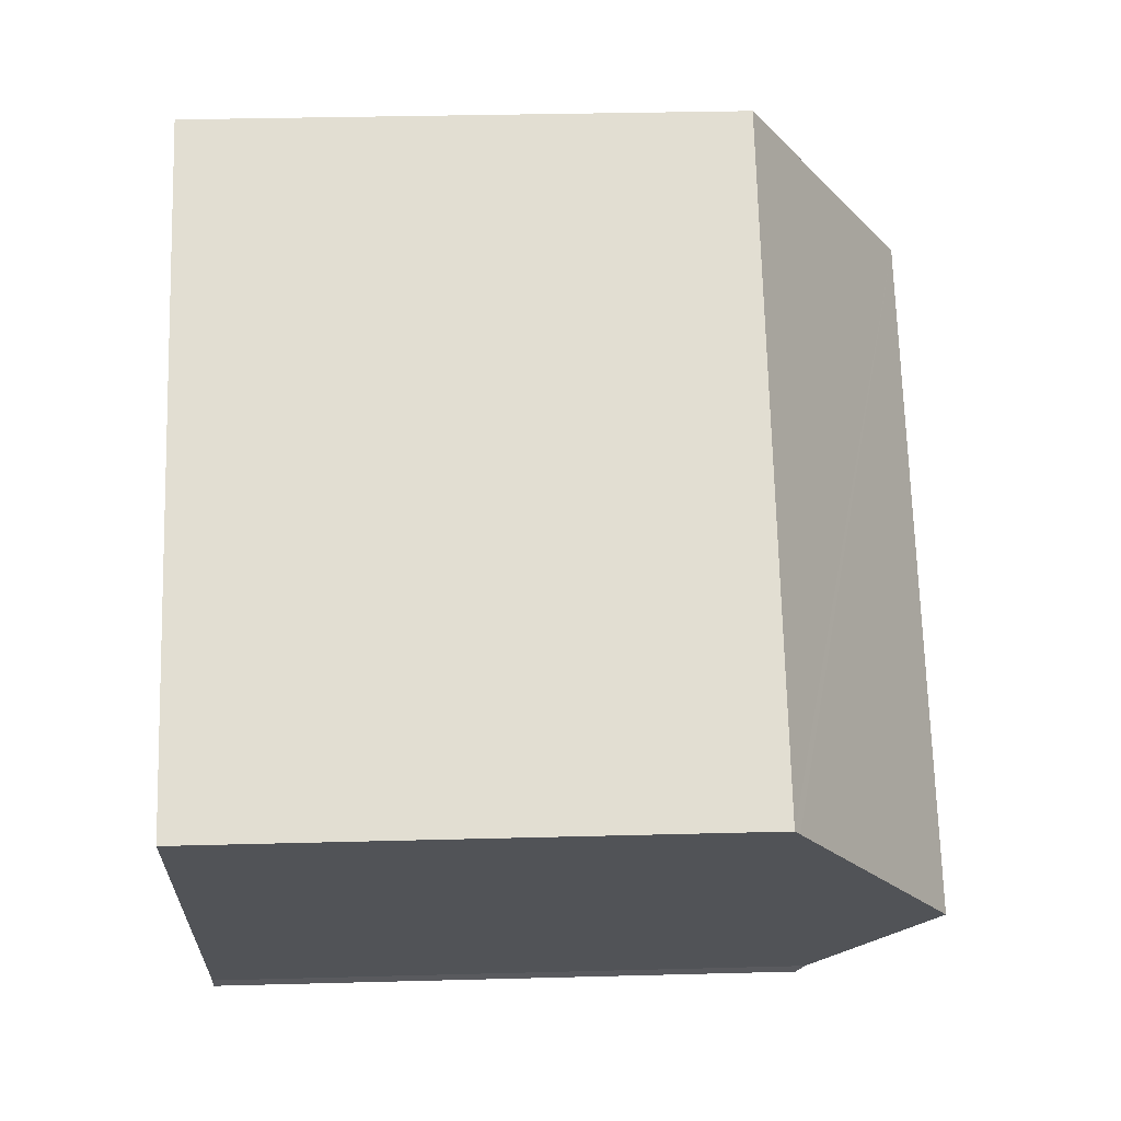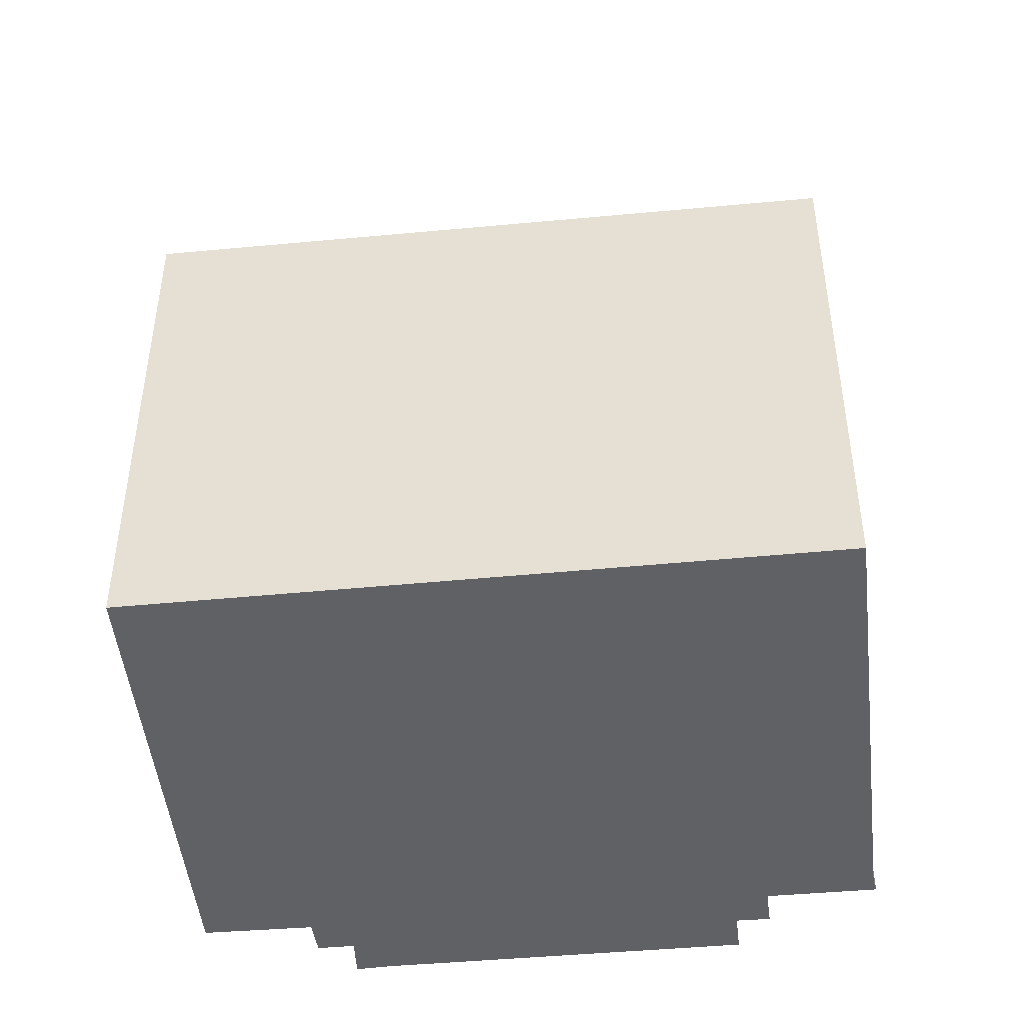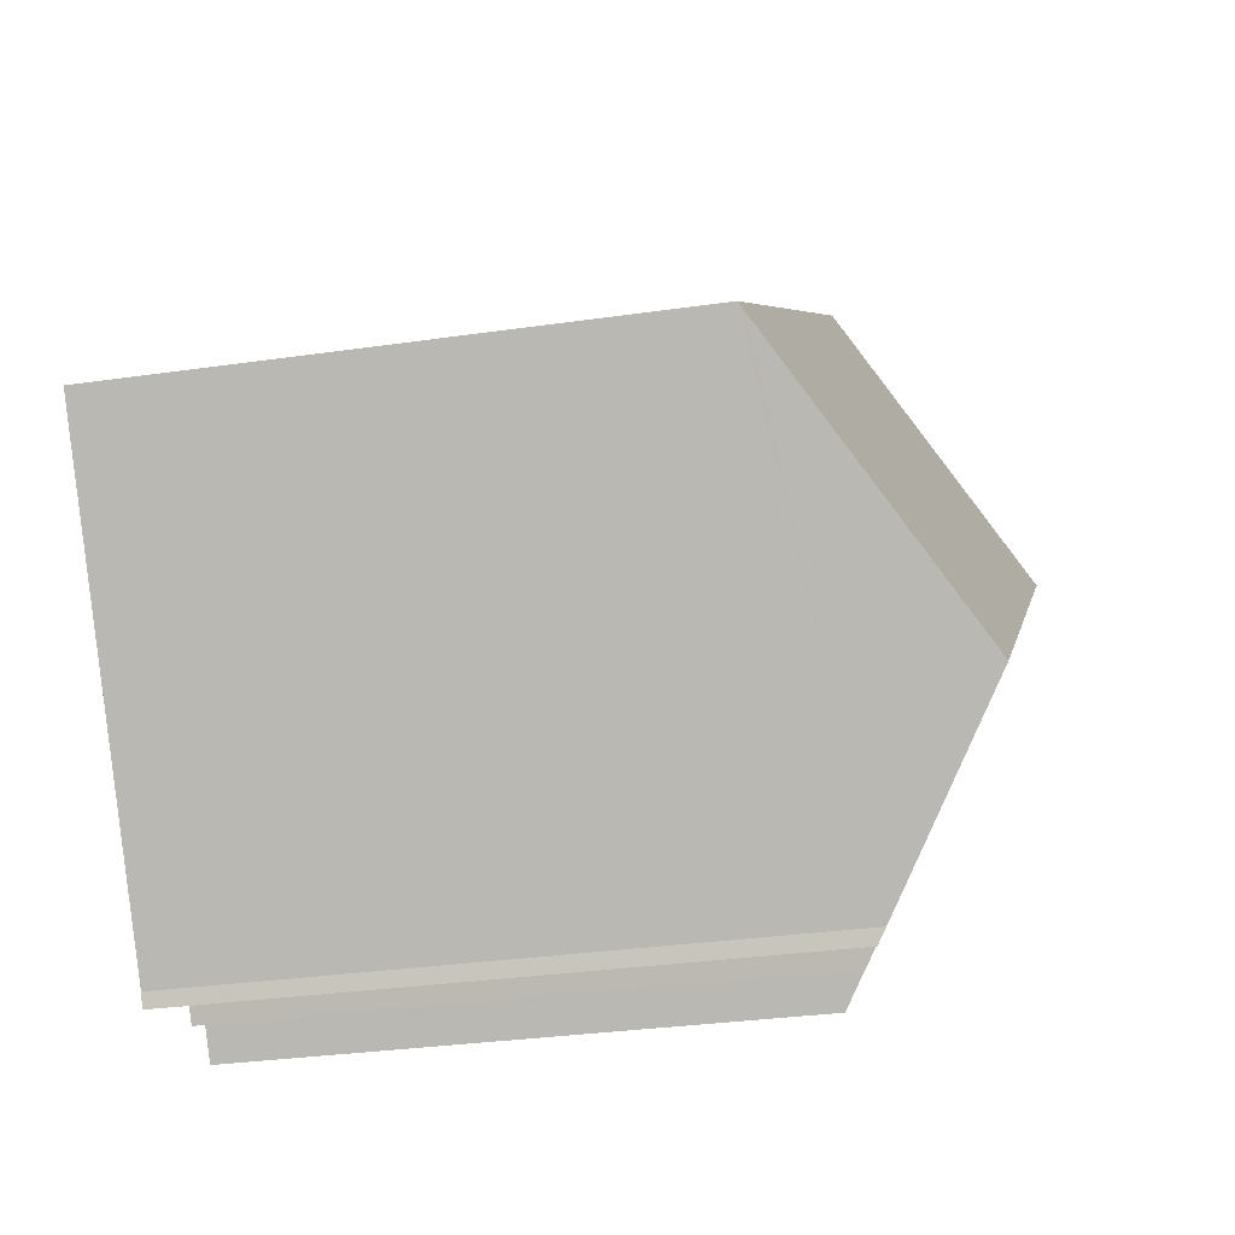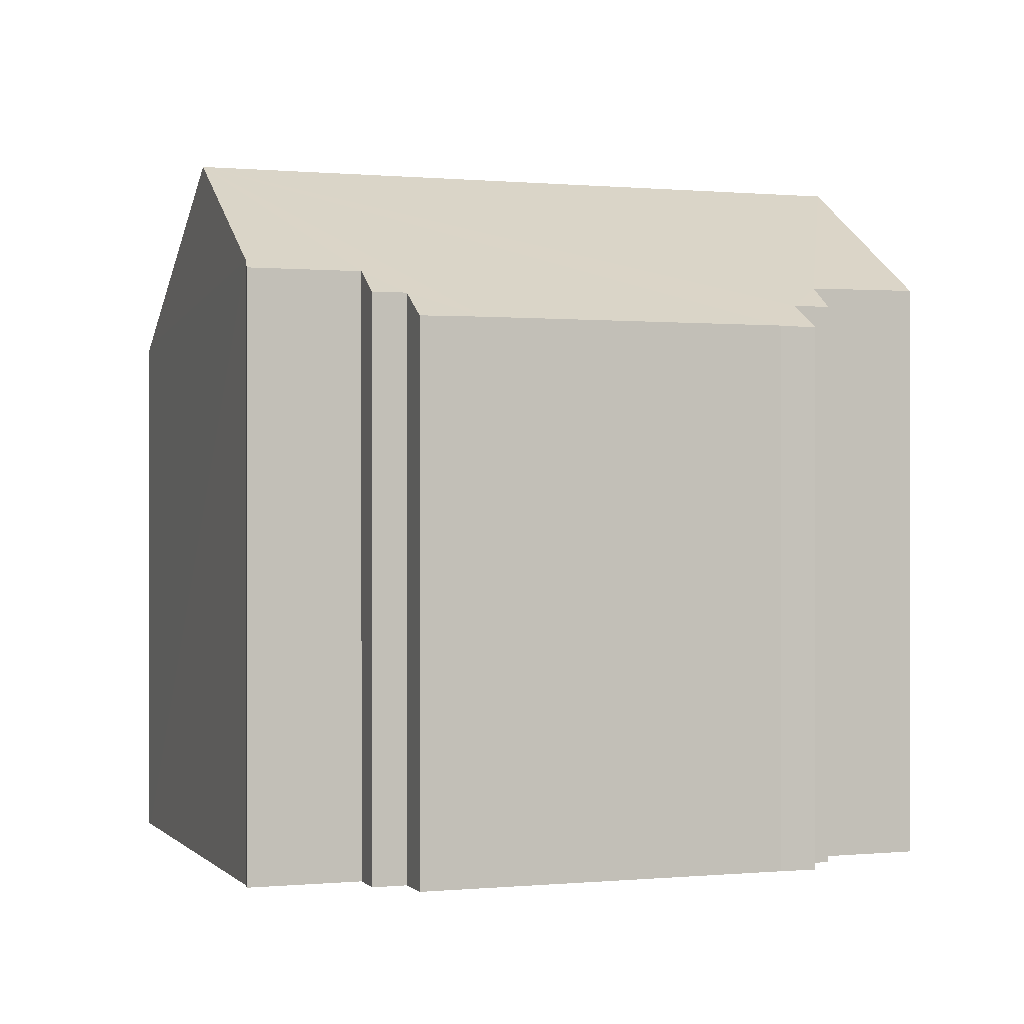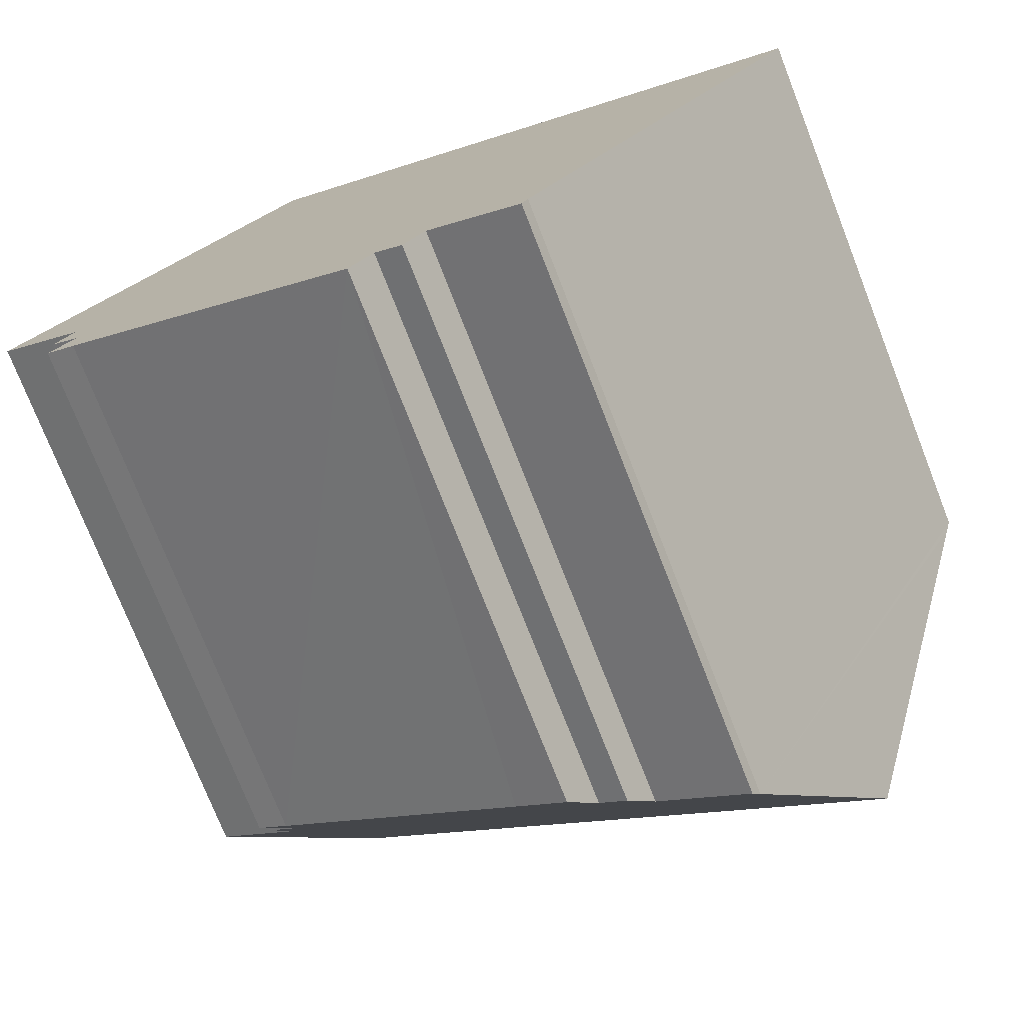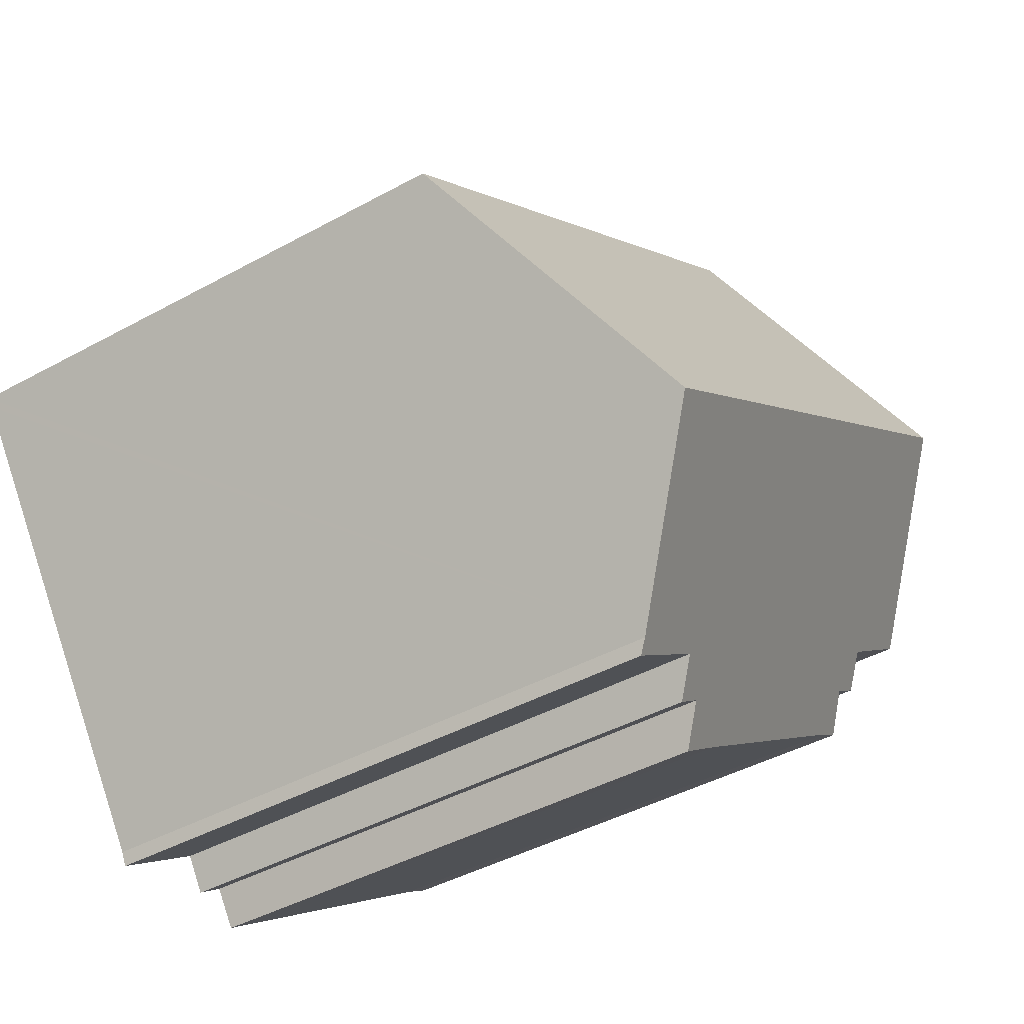
<metadata>
{"format":"obj","ext":"obj","renderer":"f3d","projection":"perspective","resolution":1024,"background":"white","views":[{"elev":33.2,"azim":87.9,"up":"+Z"},{"elev":-46.9,"azim":41.4,"up":"+Y"},{"elev":-30.9,"azim":101.8,"up":"+Z"},{"elev":0.2,"azim":-164.5,"up":"+Y"},{"elev":-75.3,"azim":21.4,"up":"+Z"},{"elev":-42.9,"azim":123.2,"up":"+Z"}]}
</metadata>
<code>
v  3.12 18.25 4.359
v  22 13.95 -0.222
v  17.85 18.25 -6.183
v  22.14 13.81 -0.02
v  7.397 13.9 10.34
v  7.272 14.03 10.16
v  2.764 13.89 -4.449
v  1.963 13.86 -3.934
v  2.634 14.49 -3.101
v  1.834 14.49 -2.529
v  2.341 15.05 -1.728
v  0 15.08 9.233e-16
v  9.289 13.91 -9.082
v  11.23 14.53 -9.177
v  10.62 13.89 -10.06
v  12.51 15.11 -8.877
v  11.95 14.52 -9.707
v  15.03 15.33 -10.24
v  14.87 15.11 -10.57
v  2.634 1.899e-16 -3.101
v  1.963 2.409e-16 -3.934
v  2.341 1.058e-16 -1.728
v  1.834 1.549e-16 -2.529
v  0 0 0
v  7.272 -6.222e-16 10.16
v  7.397 -6.329e-16 10.34
v  3.12 -2.669e-16 4.359
v  12.51 5.436e-16 -8.877
v  14.87 6.473e-16 -10.57
v  11.23 5.619e-16 -9.177
v  11.95 5.944e-16 -9.707
v  2.764 2.724e-16 -4.449
v  10.62 6.16e-16 -10.06
v  9.289 5.561e-16 -9.082
v  22.14 1.225e-18 -0.02
v  22 1.359e-17 -0.222
v  15.03 6.27e-16 -10.24
v  17.85 3.786e-16 -6.183
g defaultobject
f 1 2 3
f 2 1 4
f 4 1 5
f 5 1 6
f 7 8 9
f 9 10 11
f 1 11 12
f 11 1 3
f 11 3 9
f 9 3 7
f 7 3 13
f 13 3 14
f 13 14 15
f 14 3 16
f 14 16 17
f 16 3 18
f 19 16 18
f 8 20 9
f 20 8 21
f 10 22 11
f 22 10 23
f 24 1 12
f 1 24 6
f 6 24 5
f 5 24 25
f 5 25 26
f 25 24 27
f 20 10 9
f 10 20 23
f 11 24 12
f 24 11 22
f 19 28 16
f 28 19 29
f 17 30 14
f 30 17 31
f 32 8 7
f 8 32 21
f 33 13 15
f 13 33 7
f 7 33 32
f 32 33 34
f 26 4 5
f 4 26 35
f 2 18 3
f 18 2 4
f 18 4 35
f 18 35 36
f 18 36 37
f 37 36 38
f 37 19 18
f 19 37 29
f 28 17 16
f 17 28 31
f 30 15 14
f 15 30 33
f 37 28 29
f 28 37 38
f 28 38 30
f 30 38 34
f 34 38 32
f 32 38 36
f 32 36 35
f 32 35 26
f 32 26 20
f 32 20 21
f 20 26 22
f 20 22 23
f 22 26 27
f 22 27 24
f 27 26 25
f 34 33 30
f 30 31 28

</code>
